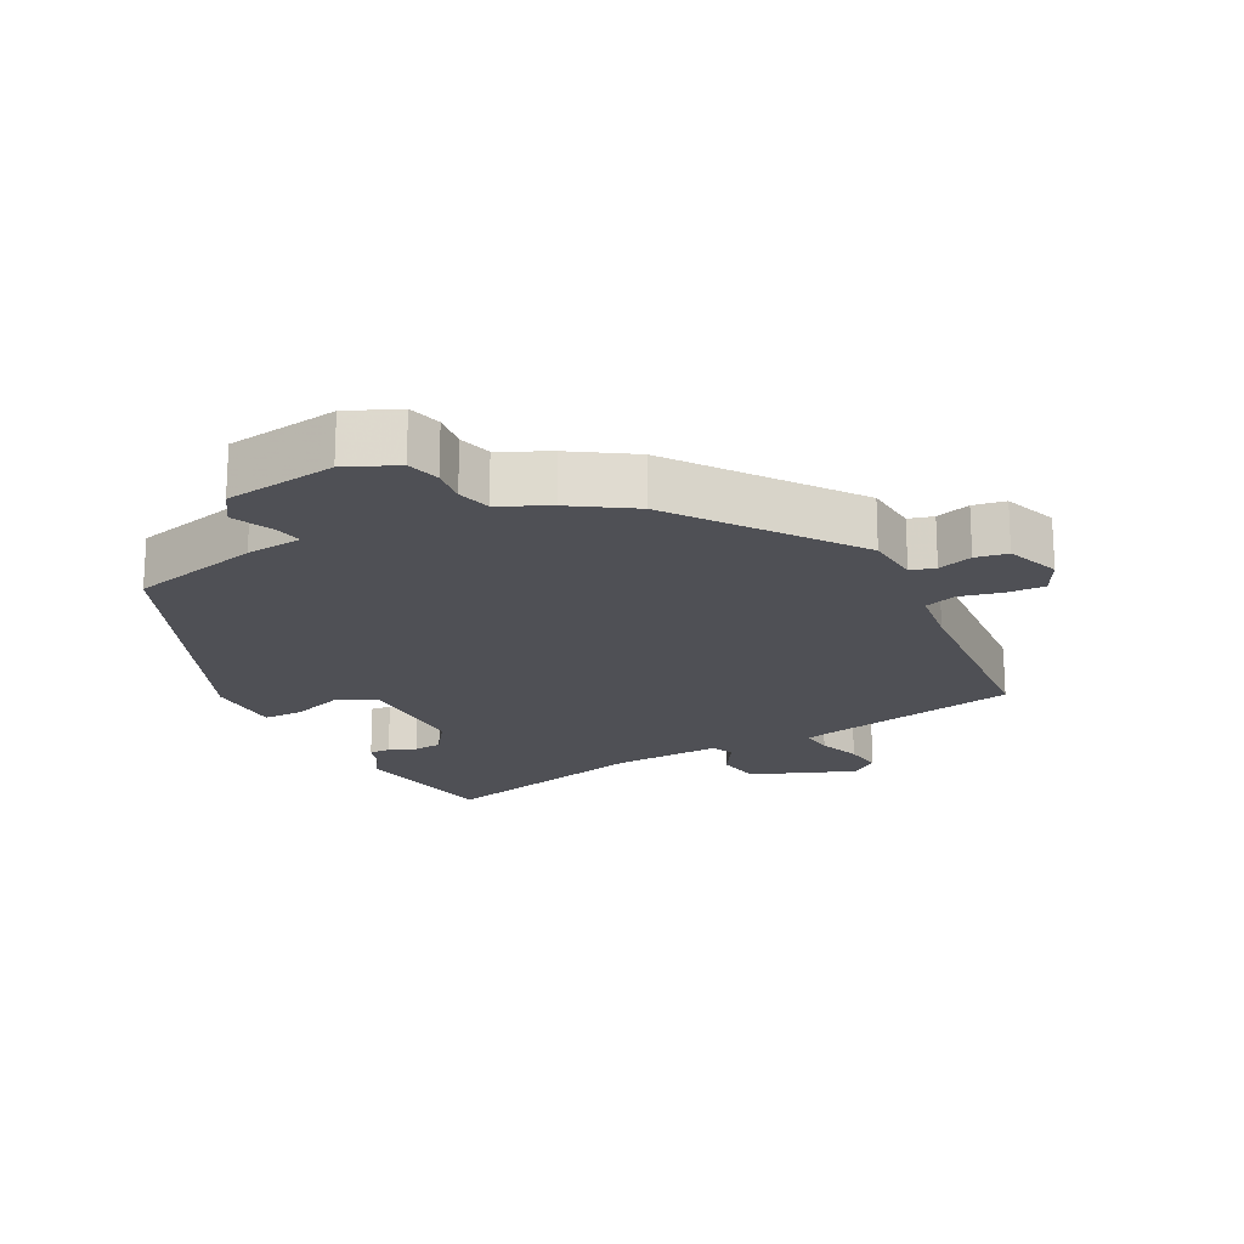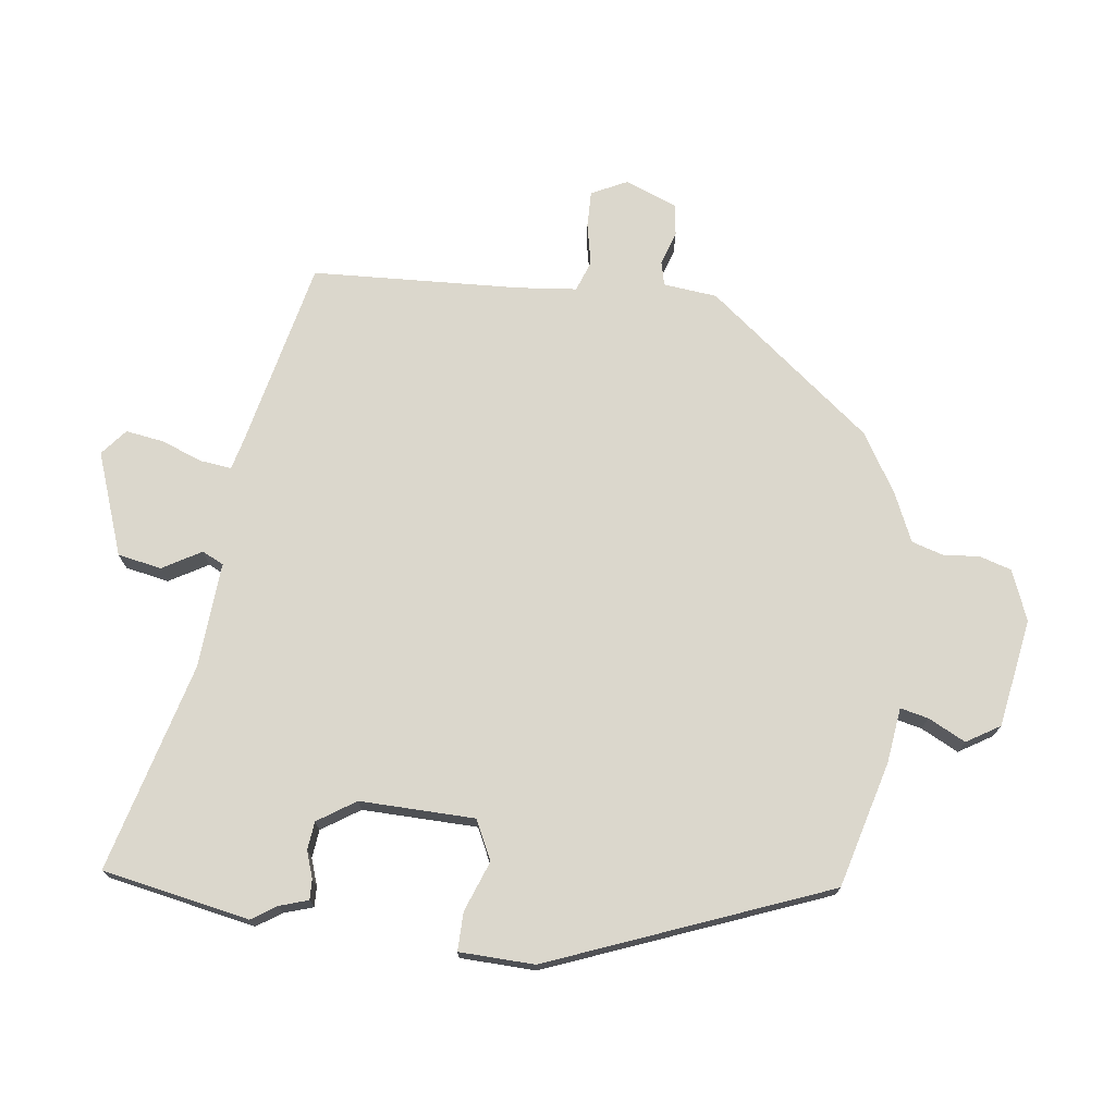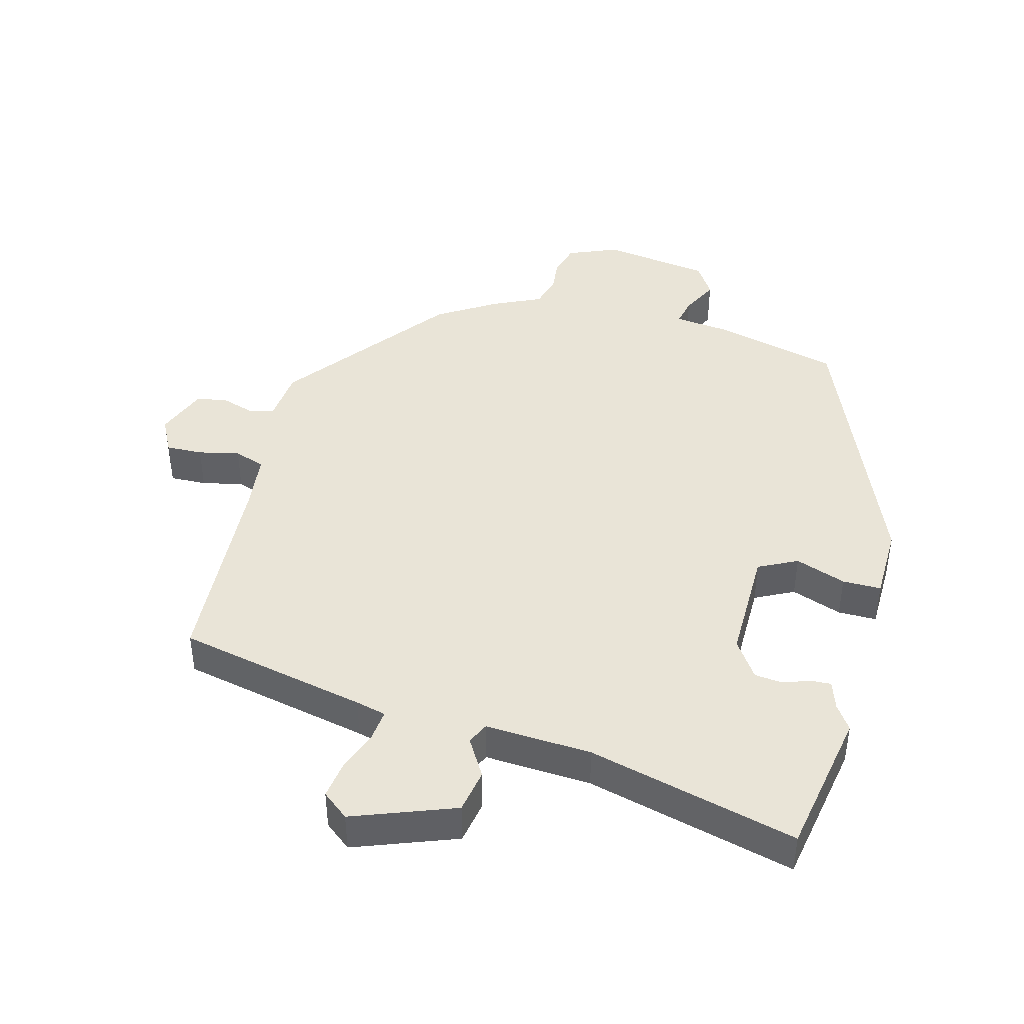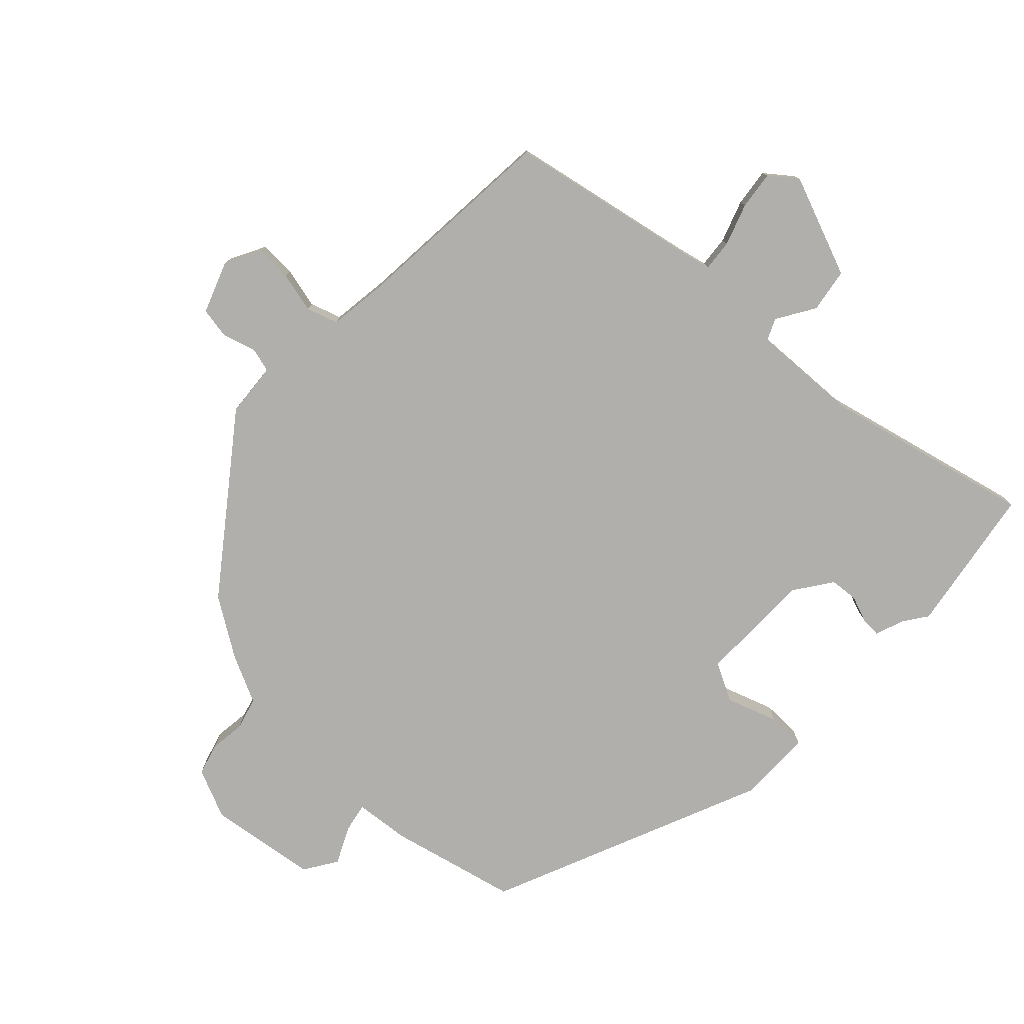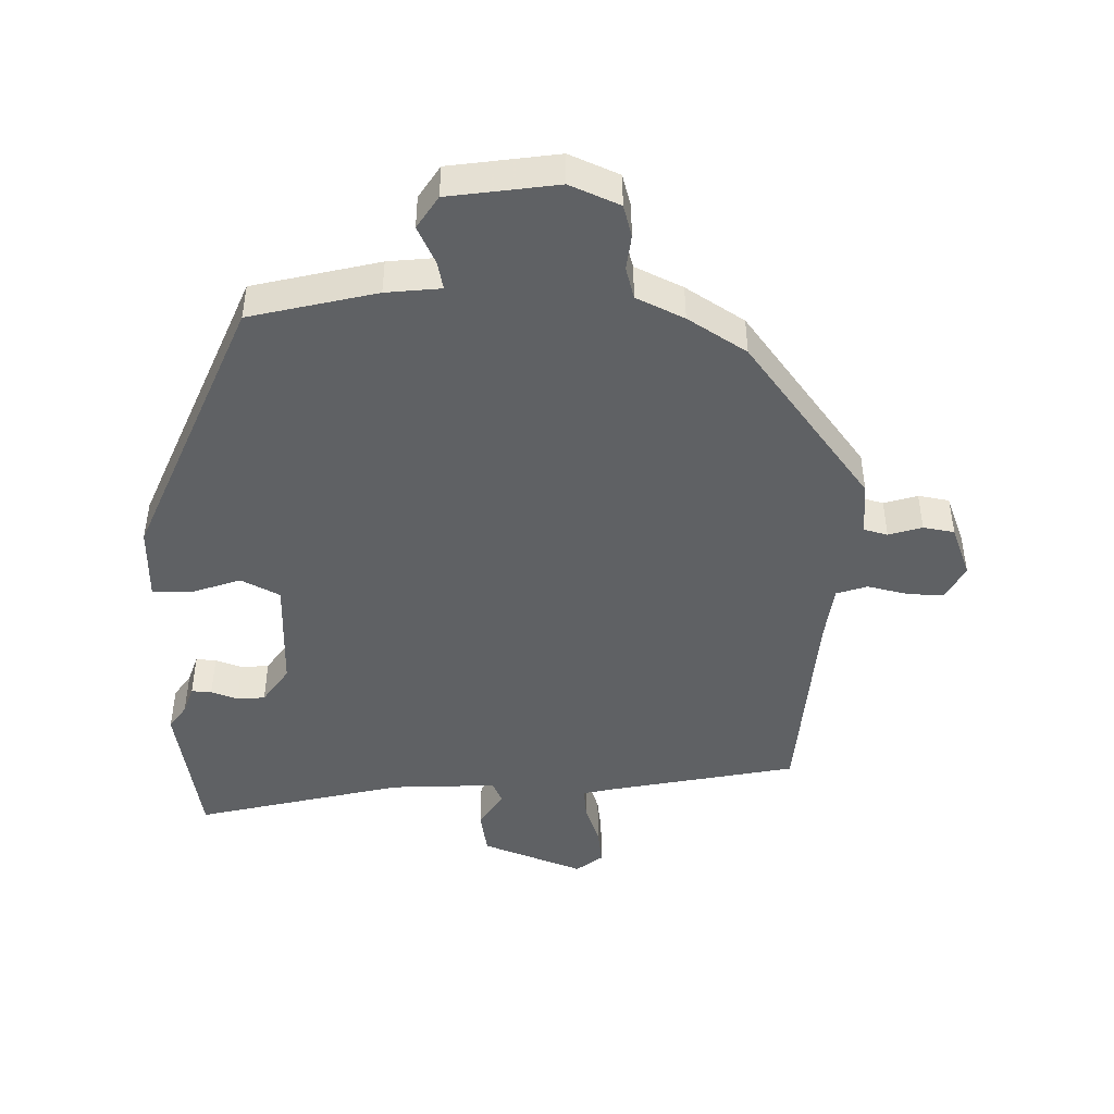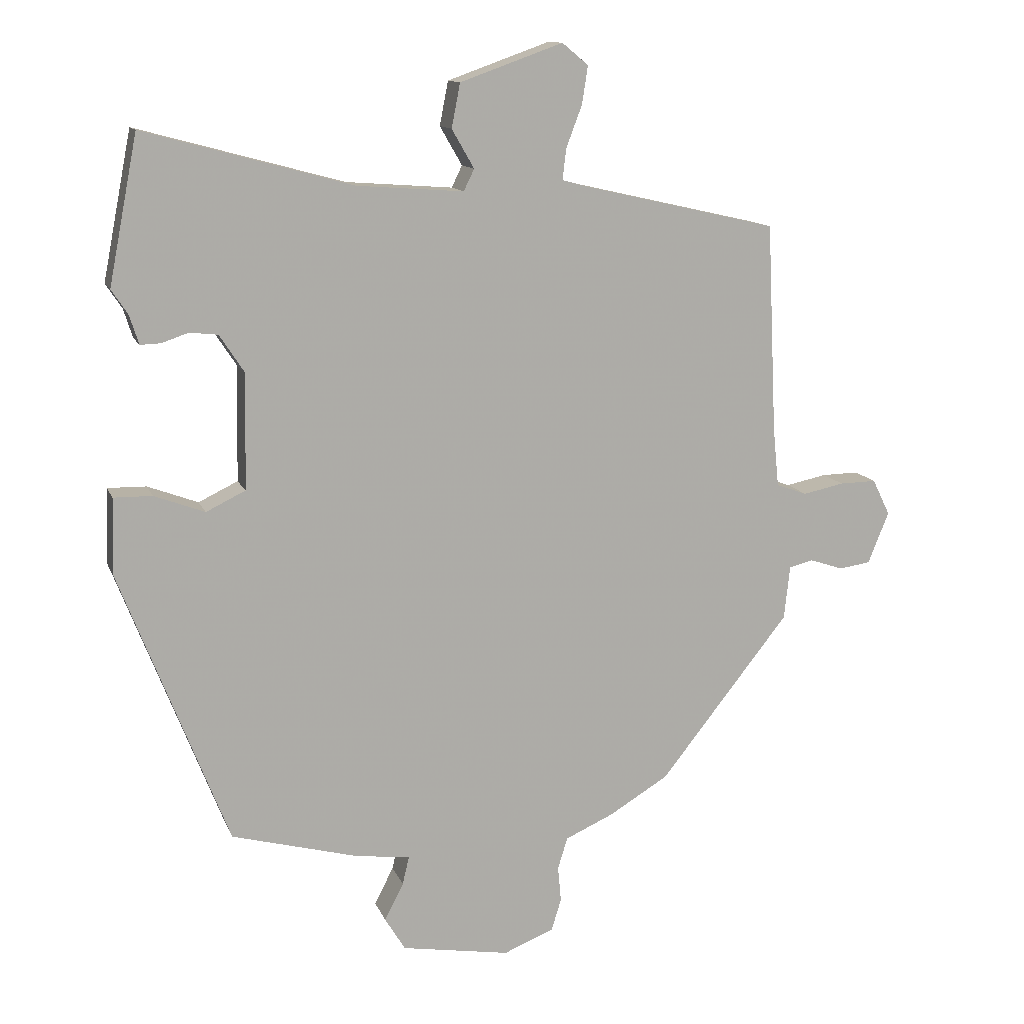
<metadata>
{"format":"obj","ext":"obj","renderer":"f3d","projection":"perspective","resolution":1024,"background":"white","views":[{"elev":-19.3,"azim":-154.3,"up":"+Y"},{"elev":73.3,"azim":97.2,"up":"+Y"},{"elev":42.9,"azim":14.0,"up":"+Y"},{"elev":-78.1,"azim":-45.2,"up":"+Y"},{"elev":-45.9,"azim":177.4,"up":"+Y"},{"elev":12.6,"azim":163.8,"up":"+Z"}]}
</metadata>
<code>
v -0.328 0.07 -0.46
v -0.526 0.07 -0.21
v -0.535 0.07 -0.128
v -0.572 0.07 -0.119
v -0.623 0.07 -0.136
v -0.671 0.07 -0.129
v -0.703 0.07 -0.05
v -0.676 0.07 0.005
v -0.62 0.07 0.004
v -0.557 0.07 -0.009
v -0.51 0.07 0.008
v -0.501 0.07 0.098
v -0.486 0.07 0.418
v -0.196 0.07 0.484
v -0.15 0.07 0.496
v -0.156 0.07 0.544
v -0.18 0.07 0.607
v -0.189 0.07 0.665
v -0.149 0.07 0.698
v 0.008 0.07 0.642
v 0.021 0.07 0.575
v -0.013 0.07 0.516
v 0.003 0.07 0.483
v 0.166 0.07 0.495
v 0.484 0.07 0.581
v 0.528 0.07 0.356
v 0.503 0.07 0.318
v 0.489 0.07 0.274
v 0.458 0.07 0.275
v 0.417 0.07 0.289
v 0.374 0.07 0.284
v 0.336 0.07 0.226
v 0.34 0.07 0.05
v 0.4 0.07 0.021
v 0.477 0.07 0.05
v 0.536 0.07 0.051
v 0.54 0.07 -0.064
v 0.374 0.07 -0.489
v 0.181 0.07 -0.541
v 0.097 0.07 -0.552
v 0.107 0.07 -0.595
v 0.136 0.07 -0.652
v 0.105 0.07 -0.703
v -0.061 0.07 -0.731
v -0.138 0.07 -0.7
v -0.153 0.07 -0.651
v -0.148 0.07 -0.597
v -0.163 0.07 -0.548
v -0.237 0.07 -0.515
v -0.328 0 -0.46
v -0.526 0 -0.21
v -0.535 0 -0.128
v -0.572 0 -0.119
v -0.623 0 -0.136
v -0.671 0 -0.129
v -0.703 0 -0.05
v -0.676 0 0.005
v -0.62 0 0.004
v -0.557 0 -0.009
v -0.51 0 0.008
v -0.501 0 0.098
v -0.486 0 0.418
v -0.196 0 0.484
v -0.15 0 0.496
v -0.156 0 0.544
v -0.18 0 0.607
v -0.189 0 0.665
v -0.149 0 0.698
v 0.008 0 0.642
v 0.021 0 0.575
v -0.013 0 0.516
v 0.003 0 0.483
v 0.166 0 0.495
v 0.484 0 0.581
v 0.528 0 0.356
v 0.503 0 0.318
v 0.489 0 0.274
v 0.458 0 0.275
v 0.417 0 0.289
v 0.374 0 0.284
v 0.336 0 0.226
v 0.34 0 0.05
v 0.4 0 0.021
v 0.477 0 0.05
v 0.536 0 0.051
v 0.54 0 -0.064
v 0.374 0 -0.489
v 0.181 0 -0.541
v 0.097 0 -0.552
v 0.107 0 -0.595
v 0.136 0 -0.652
v 0.105 0 -0.703
v -0.061 0 -0.731
v -0.138 0 -0.7
v -0.153 0 -0.651
v -0.148 0 -0.597
v -0.163 0 -0.548
v -0.237 0 -0.515
f 1 2 3
f 49 1 3
f 48 49 3
f 45 46 47
f 44 45 47
f 43 44 47
f 42 43 47
f 41 42 47
f 40 41 47 48
f 39 40 48
f 38 39 48
f 37 38 48
f 36 37 48
f 35 36 48
f 34 35 48
f 33 34 48 3
f 27 28 29 30
f 27 30 31
f 26 27 31
f 25 26 31
f 24 25 31
f 23 24 31 32
f 20 21 22
f 19 20 22
f 18 19 22
f 17 18 22
f 16 17 22
f 15 16 22 23
f 33 3 4
f 32 33 4
f 23 32 4
f 15 23 4
f 14 15 4
f 8 9 10
f 7 8 10
f 6 7 10
f 5 6 10
f 4 5 10
f 4 10 11
f 14 4 11
f 12 13 14
f 11 12 14
f 52 51 50
f 52 50 98
f 52 98 97
f 96 95 94
f 96 94 93
f 96 93 92
f 96 92 91
f 96 91 90
f 97 96 90 89
f 97 89 88
f 97 88 87
f 97 87 86
f 97 86 85
f 97 85 84
f 97 84 83
f 52 97 83 82
f 79 78 77 76
f 80 79 76
f 80 76 75
f 80 75 74
f 80 74 73
f 81 80 73 72
f 71 70 69
f 71 69 68
f 71 68 67
f 71 67 66
f 71 66 65
f 72 71 65 64
f 53 52 82
f 53 82 81
f 53 81 72
f 53 72 64
f 53 64 63
f 59 58 57
f 59 57 56
f 59 56 55
f 59 55 54
f 59 54 53
f 60 59 53
f 60 53 63
f 63 62 61
f 63 61 60
f 1 50 51 2
f 2 51 52 3
f 3 52 53 4
f 4 53 54 5
f 5 54 55 6
f 6 55 56 7
f 7 56 57 8
f 8 57 58 9
f 9 58 59 10
f 10 59 60 11
f 11 60 61 12
f 12 61 62 13
f 13 62 63 14
f 14 63 64 15
f 15 64 65 16
f 16 65 66 17
f 17 66 67 18
f 18 67 68 19
f 19 68 69 20
f 20 69 70 21
f 21 70 71 22
f 22 71 72 23
f 23 72 73 24
f 24 73 74 25
f 25 74 75 26
f 26 75 76 27
f 27 76 77 28
f 28 77 78 29
f 29 78 79 30
f 30 79 80 31
f 31 80 81 32
f 32 81 82 33
f 33 82 83 34
f 34 83 84 35
f 35 84 85 36
f 36 85 86 37
f 37 86 87 38
f 38 87 88 39
f 39 88 89 40
f 40 89 90 41
f 41 90 91 42
f 42 91 92 43
f 43 92 93 44
f 44 93 94 45
f 45 94 95 46
f 46 95 96 47
f 47 96 97 48
f 48 97 98 49
f 49 98 50 1

</code>
